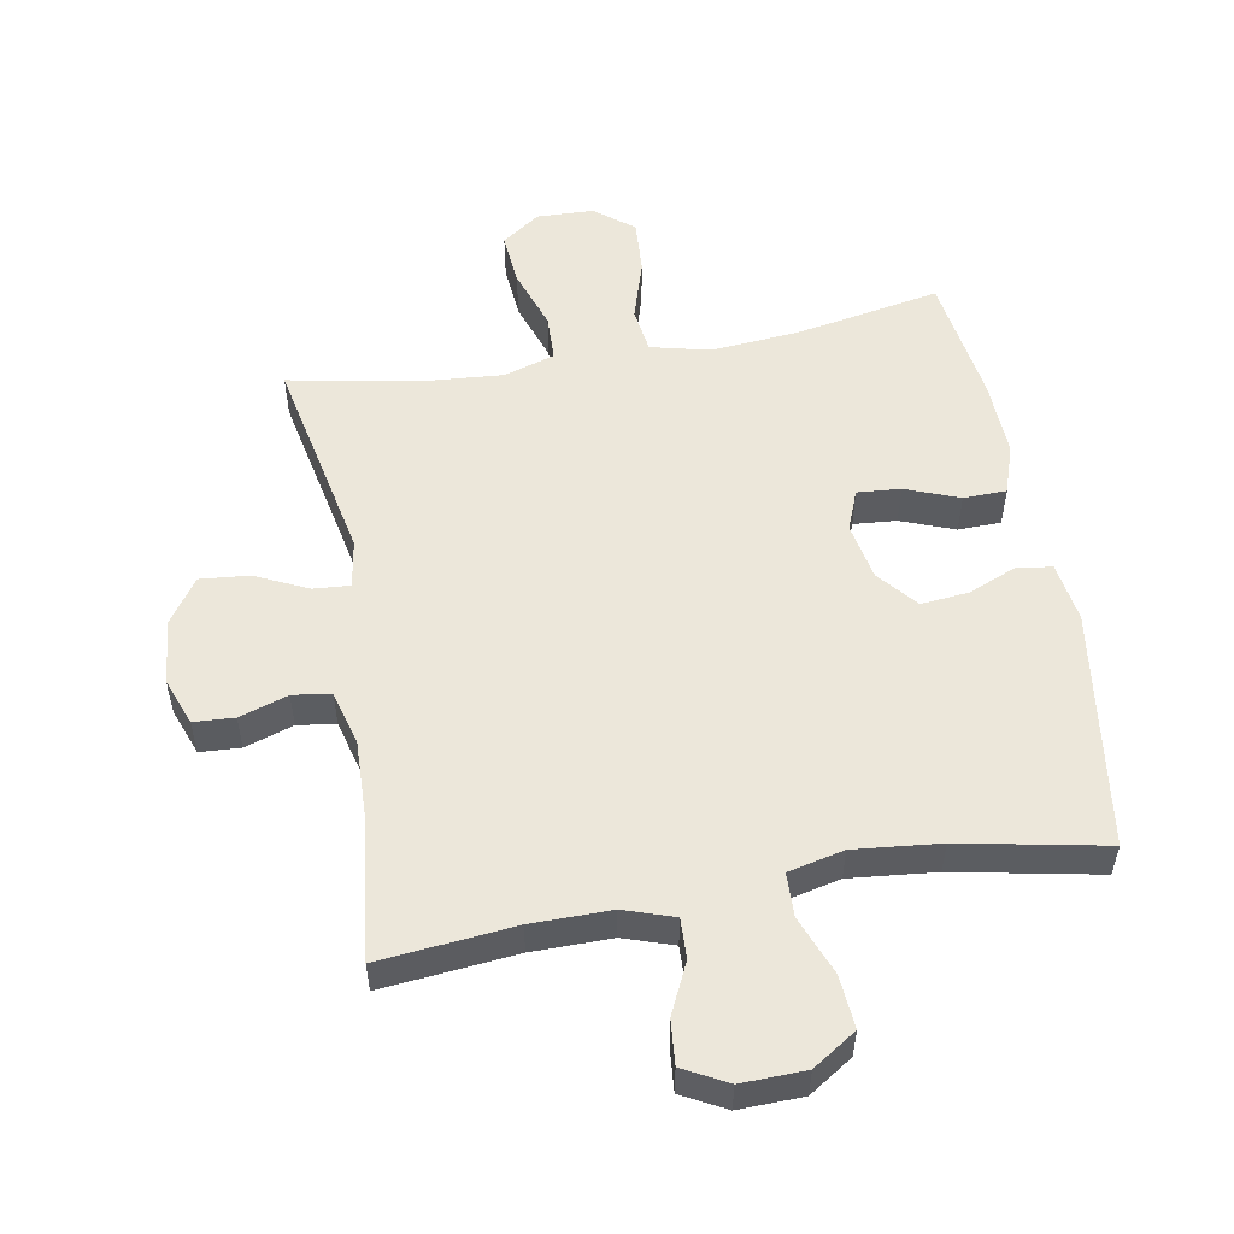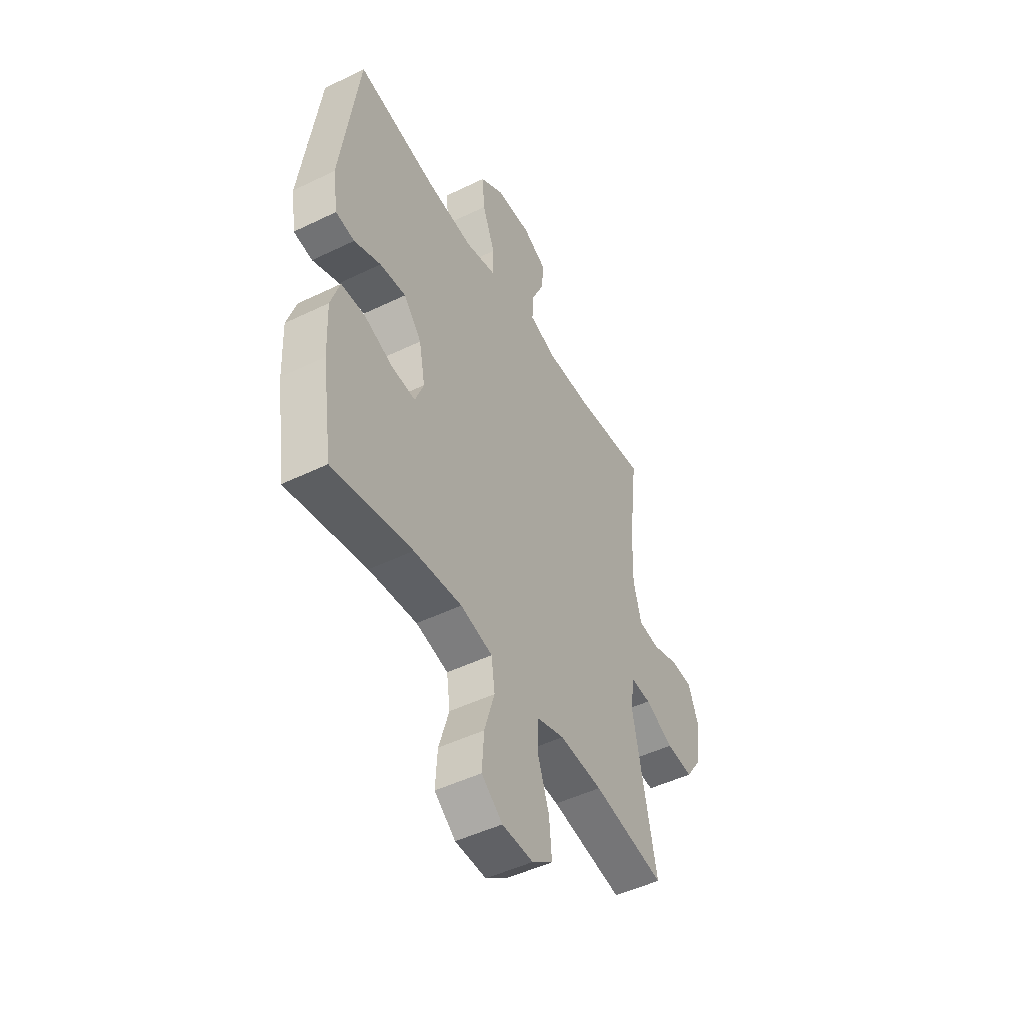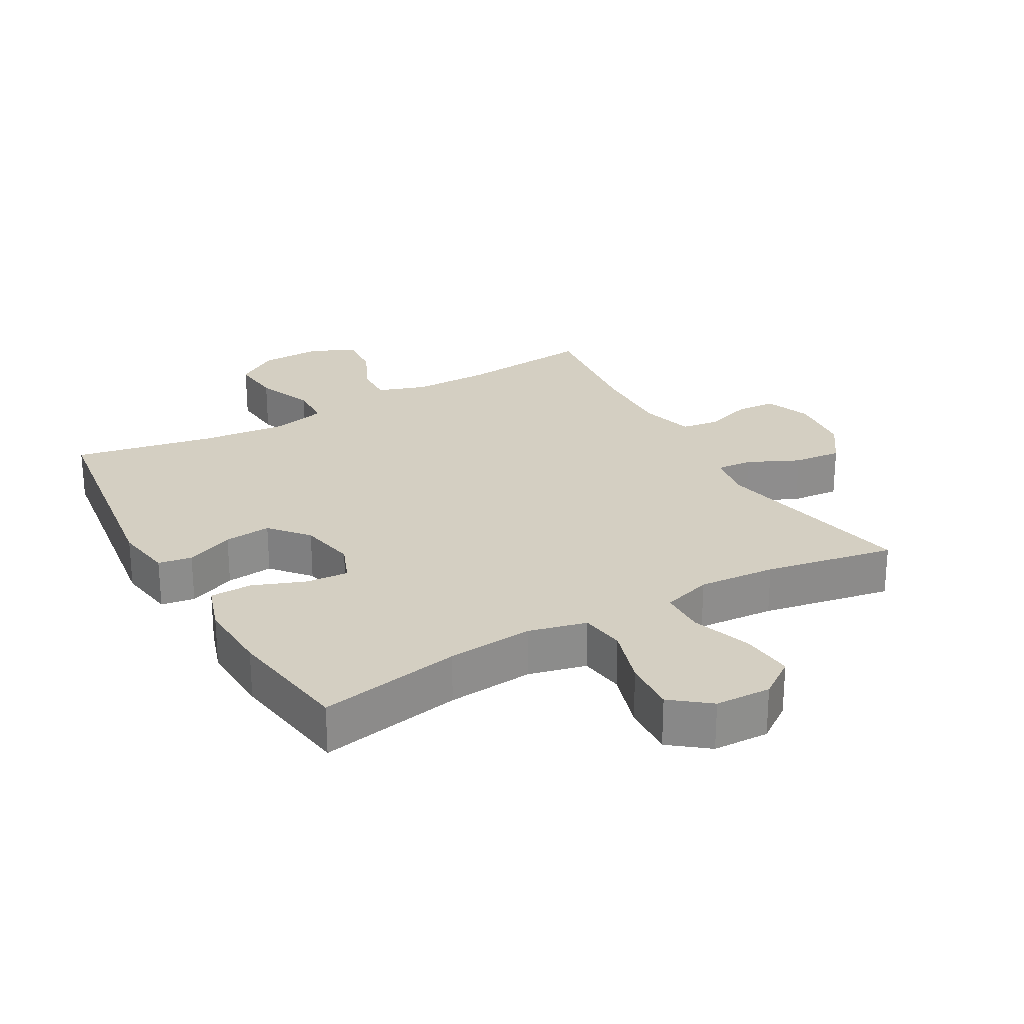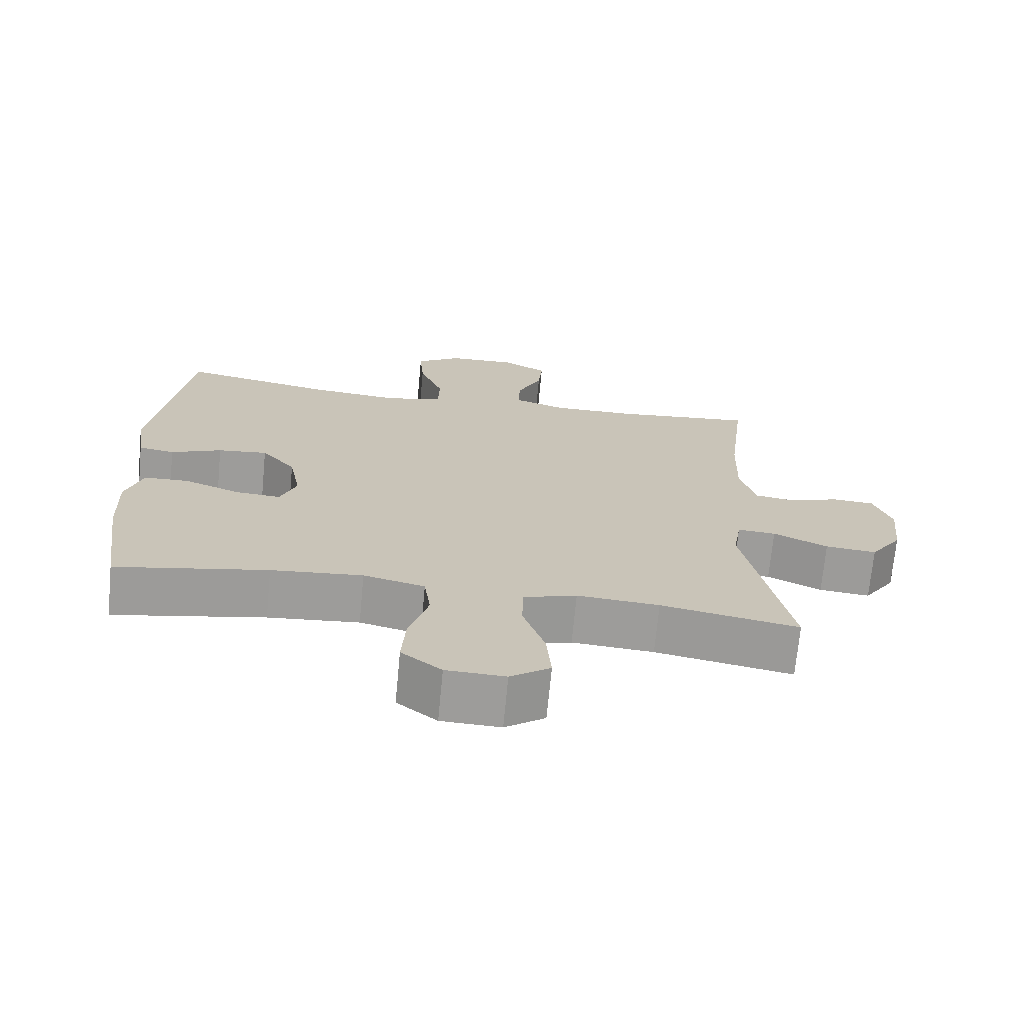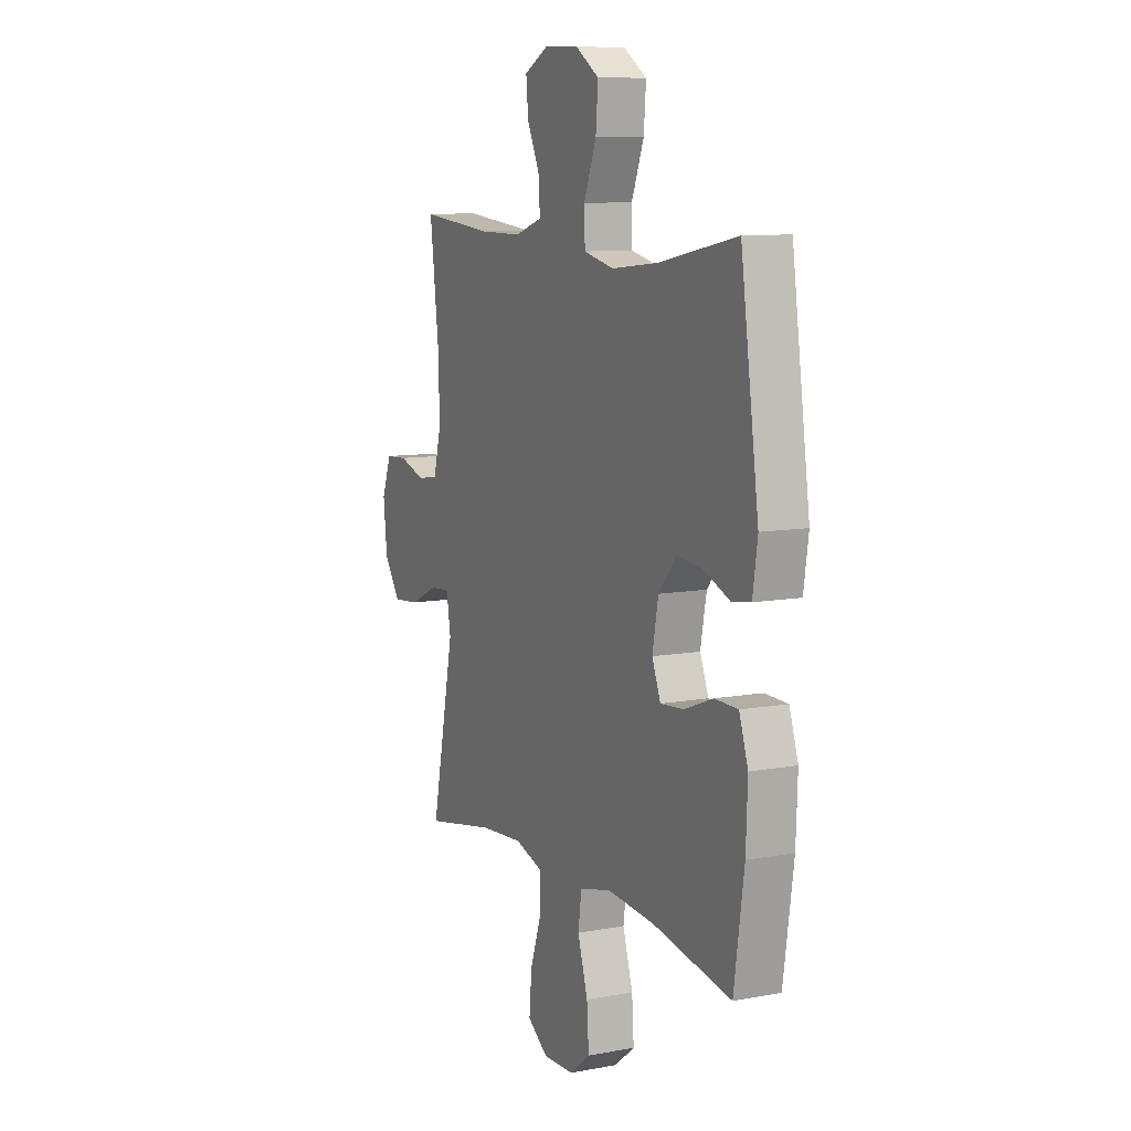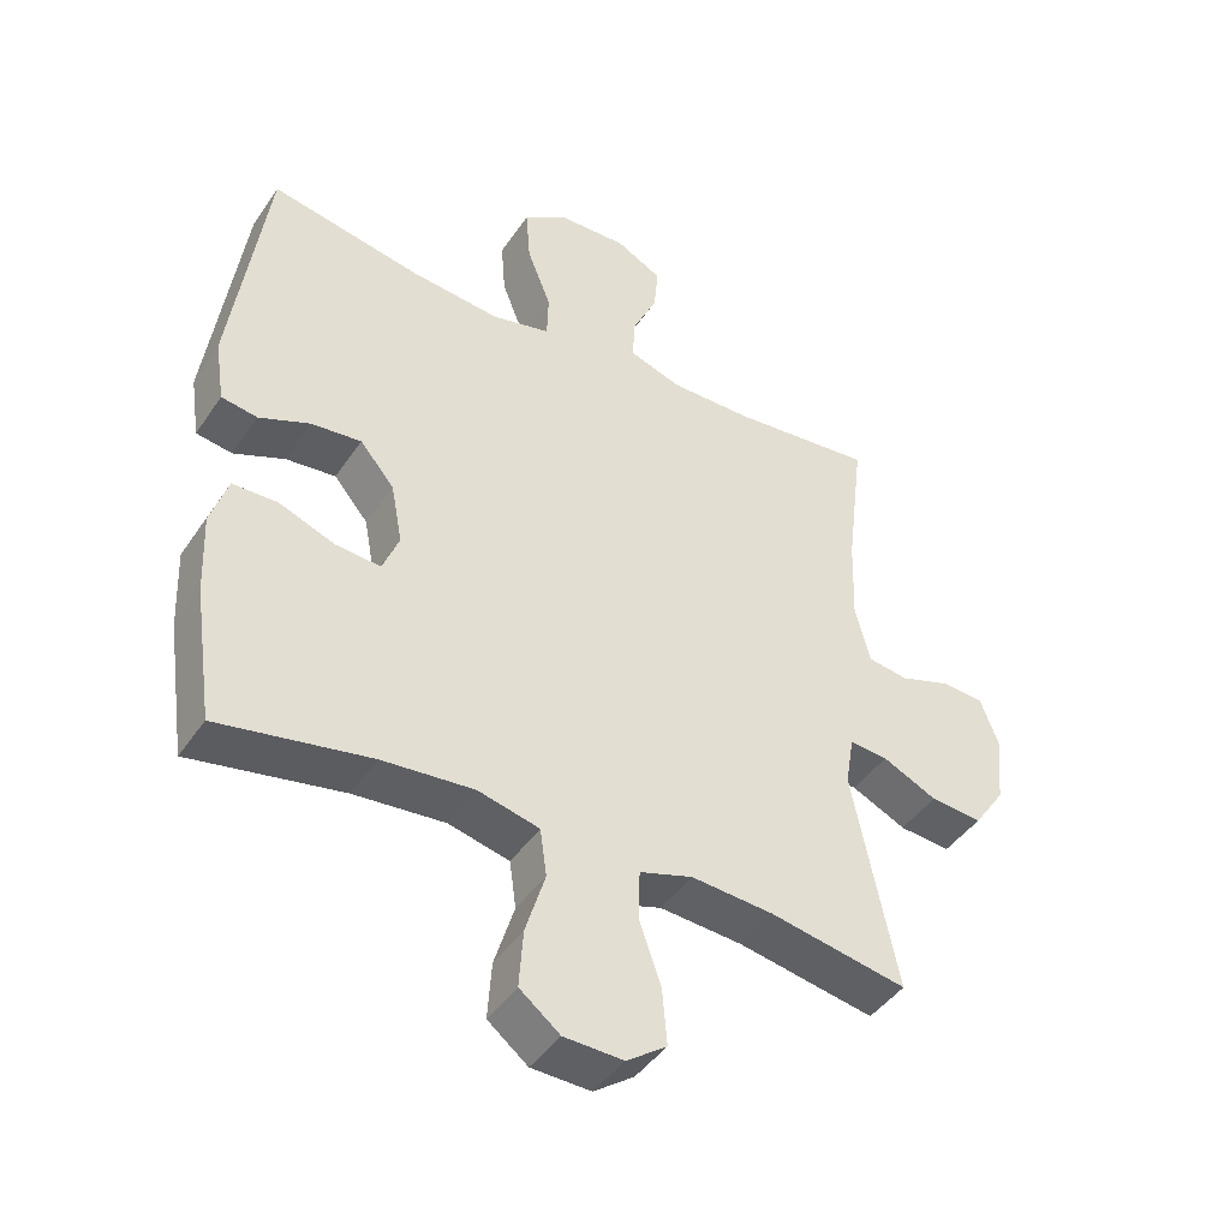
<metadata>
{"format":"obj","ext":"obj","renderer":"f3d","projection":"perspective","resolution":1024,"background":"white","views":[{"elev":54.1,"azim":-10.1,"up":"+Y"},{"elev":-47.9,"azim":118.6,"up":"+Z"},{"elev":25.7,"azim":150.3,"up":"+Y"},{"elev":-70.3,"azim":174.6,"up":"+Z"},{"elev":9.5,"azim":64.2,"up":"+Z"},{"elev":-43.6,"azim":148.4,"up":"+Z"}]}
</metadata>
<code>
o path9876
v 0.5527 0.0375 -0.3045
v 0.5575 0.0375 -0.1856
v 0.532 0.0375 -0.1091
v 0.4656 0.0375 -0.1076
v 0.3824 0.0375 -0.1394
v 0.3154 0.0375 -0.1448
v 0.2909 0.0375 -0.08334
v 0.308 0.0375 0.006451
v 0.3588 0.0375 0.0665
v 0.4328 0.0375 0.05908
v 0.5085 0.0375 0.02773
v 0.5618 0.0375 0.03635
v 0.5756 0.0375 0.1286
v 0.5237 0.0375 0.4976
v 0.2999 0.0375 0.4537
v 0.1665 0.0375 0.4402
v 0.0805 0.0375 0.4603
v 0.07841 0.0375 0.5278
v 0.114 0.0375 0.619
v 0.1206 0.0375 0.7003
v 0.05294 0.0375 0.7442
v -0.04671 0.0375 0.747
v -0.1145 0.0375 0.711
v -0.1081 0.0375 0.6424
v -0.07116 0.0375 0.5639
v -0.06881 0.0375 0.502
v -0.1464 0.0375 0.4761
v -0.2698 0.0375 0.4769
v -0.4782 0.0375 0.4976
v -0.4526 0.0375 0.2862
v -0.4485 0.0375 0.1589
v -0.4711 0.0375 0.07409
v -0.5303 0.0375 0.06531
v -0.6054 0.0375 0.08995
v -0.6682 0.0375 0.0863
v -0.6957 0.0375 0.01324
v -0.6849 0.0375 -0.08793
v -0.6381 0.0375 -0.1553
v -0.5621 0.0375 -0.1482
v -0.4812 0.0375 -0.1101
v -0.4243 0.0375 -0.1058
v -0.412 0.0375 -0.1804
v -0.4782 0.0375 -0.5041
v -0.2739 0.0375 -0.4658
v -0.152 0.0375 -0.4565
v -0.07329 0.0375 -0.4811
v -0.07108 0.0375 -0.5531
v -0.1037 0.0375 -0.6477
v -0.1108 0.0375 -0.7303
v -0.05158 0.0375 -0.7724
v 0.03646 0.0375 -0.7693
v 0.0962 0.0375 -0.7221
v 0.09042 0.0375 -0.6375
v 0.06136 0.0375 -0.5433
v 0.07114 0.0375 -0.4731
v 0.1622 0.0375 -0.4508
v 0.2981 0.0375 -0.4624
v 0.5237 0.0375 -0.5041
v 0.5527 -0.0375 -0.3045
v 0.5575 -0.0375 -0.1856
v 0.532 -0.0375 -0.1091
v 0.4656 -0.0375 -0.1076
v 0.3824 -0.0375 -0.1394
v 0.3154 -0.0375 -0.1448
v 0.2909 -0.0375 -0.08334
v 0.308 -0.0375 0.006451
v 0.3588 -0.0375 0.0665
v 0.4328 -0.0375 0.05908
v 0.5085 -0.0375 0.02773
v 0.5618 -0.0375 0.03635
v 0.5756 -0.0375 0.1286
v 0.5237 -0.0375 0.4976
v 0.2999 -0.0375 0.4537
v 0.1665 -0.0375 0.4402
v 0.0805 -0.0375 0.4603
v 0.07841 -0.0375 0.5278
v 0.114 -0.0375 0.619
v 0.1206 -0.0375 0.7003
v 0.05294 -0.0375 0.7442
v -0.04671 -0.0375 0.747
v -0.1145 -0.0375 0.711
v -0.1081 -0.0375 0.6424
v -0.07116 -0.0375 0.5639
v -0.06881 -0.0375 0.502
v -0.1464 -0.0375 0.4761
v -0.2698 -0.0375 0.4769
v -0.4782 -0.0375 0.4976
v -0.4526 -0.0375 0.2862
v -0.4485 -0.0375 0.1589
v -0.4711 -0.0375 0.07409
v -0.5303 -0.0375 0.06531
v -0.6054 -0.0375 0.08995
v -0.6682 -0.0375 0.0863
v -0.6957 -0.0375 0.01324
v -0.6849 -0.0375 -0.08793
v -0.6381 -0.0375 -0.1553
v -0.5621 -0.0375 -0.1482
v -0.4812 -0.0375 -0.1101
v -0.4243 -0.0375 -0.1058
v -0.412 -0.0375 -0.1804
v -0.4782 -0.0375 -0.5041
v -0.2739 -0.0375 -0.4658
v -0.152 -0.0375 -0.4565
v -0.07329 -0.0375 -0.4811
v -0.07108 -0.0375 -0.5531
v -0.1037 -0.0375 -0.6477
v -0.1108 -0.0375 -0.7303
v -0.05158 -0.0375 -0.7724
v 0.03646 -0.0375 -0.7693
v 0.0962 -0.0375 -0.7221
v 0.09042 -0.0375 -0.6375
v 0.06136 -0.0375 -0.5433
v 0.07114 -0.0375 -0.4731
v 0.1622 -0.0375 -0.4508
v 0.2981 -0.0375 -0.4624
v 0.5237 -0.0375 -0.5041
v -0.1108 0.0375 -0.7303
v -0.05158 0.0375 -0.7724
v 0.03646 0.0375 -0.7693
v 0.0962 0.0375 -0.7221
v -0.1037 0.0375 -0.6477
v 0.09042 0.0375 -0.6375
v -0.07108 0.0375 -0.5531
v 0.06136 0.0375 -0.5433
v -0.07329 0.0375 -0.4811
v -0.07329 0.0375 -0.4811
v 0.07114 0.0375 -0.4731
v 0.07114 0.0375 -0.4731
v -0.4782 0.0375 -0.5041
v -0.4782 0.0375 -0.5041
v -0.2739 0.0375 -0.4658
v 0.2981 0.0375 -0.4624
v 0.5237 0.0375 -0.5041
v 0.5237 0.0375 -0.5041
v -0.152 0.0375 -0.4565
v 0.1622 0.0375 -0.4508
v 0.5527 0.0375 -0.3045
v 0.5575 0.0375 -0.1856
v -0.412 0.0375 -0.1804
v 0.3824 0.0375 -0.1394
v 0.3154 0.0375 -0.1448
v 0.3154 0.0375 -0.1448
v 0.532 0.0375 -0.1091
v 0.532 0.0375 -0.1091
v -0.4243 0.0375 -0.1058
v -0.4243 0.0375 -0.1058
v -0.6849 0.0375 -0.08793
v -0.6381 0.0375 -0.1553
v -0.6381 0.0375 -0.1553
v -0.5621 0.0375 -0.1482
v -0.4812 0.0375 -0.1101
v 0.2909 0.0375 -0.08334
v 0.4656 0.0375 -0.1076
v -0.6957 0.0375 0.01324
v 0.308 0.0375 0.006451
v 0.3588 0.0375 0.0665
v -0.6682 0.0375 0.0863
v -0.6682 0.0375 0.0863
v 0.4328 0.0375 0.05908
v 0.5085 0.0375 0.02773
v 0.5618 0.0375 0.03635
v 0.5618 0.0375 0.03635
v 0.5756 0.0375 0.1286
v -0.6054 0.0375 0.08995
v -0.5303 0.0375 0.06531
v -0.4711 0.0375 0.07409
v -0.4711 0.0375 0.07409
v -0.4485 0.0375 0.1589
v -0.4526 0.0375 0.2862
v -0.4782 0.0375 0.4976
v -0.4782 0.0375 0.4976
v 0.1665 0.0375 0.4402
v 0.0805 0.0375 0.4603
v 0.0805 0.0375 0.4603
v 0.2999 0.0375 0.4537
v -0.1464 0.0375 0.4761
v -0.2698 0.0375 0.4769
v 0.07841 0.0375 0.5278
v 0.5237 0.0375 0.4976
v 0.5237 0.0375 0.4976
v -0.06881 0.0375 0.502
v -0.06881 0.0375 0.502
v -0.07116 0.0375 0.5639
v 0.114 0.0375 0.619
v -0.1081 0.0375 0.6424
v 0.1206 0.0375 0.7003
v 0.1206 0.0375 0.7003
v -0.1145 0.0375 0.711
v -0.1145 0.0375 0.711
v 0.05294 0.0375 0.7442
v -0.04671 0.0375 0.747
v -0.1108 -0.0375 -0.7303
v -0.05158 -0.0375 -0.7724
v 0.03646 -0.0375 -0.7693
v 0.0962 -0.0375 -0.7221
v -0.1037 -0.0375 -0.6477
v 0.09042 -0.0375 -0.6375
v -0.07108 -0.0375 -0.5531
v 0.06136 -0.0375 -0.5433
v -0.07329 -0.0375 -0.4811
v -0.07329 -0.0375 -0.4811
v 0.07114 -0.0375 -0.4731
v 0.07114 -0.0375 -0.4731
v -0.4782 -0.0375 -0.5041
v -0.4782 -0.0375 -0.5041
v -0.2739 -0.0375 -0.4658
v 0.2981 -0.0375 -0.4624
v 0.5237 -0.0375 -0.5041
v 0.5237 -0.0375 -0.5041
v -0.152 -0.0375 -0.4565
v 0.1622 -0.0375 -0.4508
v 0.5527 -0.0375 -0.3045
v 0.5575 -0.0375 -0.1856
v -0.412 -0.0375 -0.1804
v 0.3824 -0.0375 -0.1394
v 0.3154 -0.0375 -0.1448
v 0.3154 -0.0375 -0.1448
v 0.532 -0.0375 -0.1091
v 0.532 -0.0375 -0.1091
v -0.4243 -0.0375 -0.1058
v -0.4243 -0.0375 -0.1058
v -0.6849 -0.0375 -0.08793
v -0.6381 -0.0375 -0.1553
v -0.6381 -0.0375 -0.1553
v -0.5621 -0.0375 -0.1482
v -0.4812 -0.0375 -0.1101
v 0.2909 -0.0375 -0.08334
v 0.4656 -0.0375 -0.1076
v -0.6957 -0.0375 0.01324
v 0.308 -0.0375 0.006451
v 0.3588 -0.0375 0.0665
v -0.6682 -0.0375 0.0863
v -0.6682 -0.0375 0.0863
v 0.4328 -0.0375 0.05908
v 0.5085 -0.0375 0.02773
v 0.5618 -0.0375 0.03635
v 0.5618 -0.0375 0.03635
v 0.5756 -0.0375 0.1286
v -0.6054 -0.0375 0.08995
v -0.5303 -0.0375 0.06531
v -0.4711 -0.0375 0.07409
v -0.4711 -0.0375 0.07409
v -0.4485 -0.0375 0.1589
v -0.4526 -0.0375 0.2862
v -0.4782 -0.0375 0.4976
v -0.4782 -0.0375 0.4976
v 0.1665 -0.0375 0.4402
v 0.0805 -0.0375 0.4603
v 0.0805 -0.0375 0.4603
v 0.2999 -0.0375 0.4537
v -0.1464 -0.0375 0.4761
v -0.2698 -0.0375 0.4769
v 0.07841 -0.0375 0.5278
v 0.5237 -0.0375 0.4976
v 0.5237 -0.0375 0.4976
v -0.06881 -0.0375 0.502
v -0.06881 -0.0375 0.502
v -0.07116 -0.0375 0.5639
v 0.114 -0.0375 0.619
v -0.1081 -0.0375 0.6424
v 0.1206 -0.0375 0.7003
v 0.1206 -0.0375 0.7003
v -0.1145 -0.0375 0.711
v -0.1145 -0.0375 0.711
v 0.05294 -0.0375 0.7442
v -0.04671 -0.0375 0.747
f 238 235 236
f 248 230 247
f 227 210 202
f 244 243 251
f 243 220 230
f 197 196 194
f 210 214 206
f 222 240 229
f 220 214 227
f 234 235 238
f 202 211 227
f 202 200 199
f 250 231 238
f 263 260 266
f 228 213 218
f 232 229 239
f 241 220 243
f 220 241 226
f 215 212 213
f 212 215 207
f 261 265 259
f 216 211 207
f 239 229 240
f 193 196 192
f 196 197 198
f 259 258 253
f 206 214 204
f 199 200 198
f 230 220 227
f 253 256 248
f 214 210 227
f 266 260 265
f 210 200 202
f 258 256 253
f 251 243 230
f 256 251 248
f 225 240 222
f 199 198 197
f 227 211 216
f 247 230 231
f 248 251 230
f 216 207 215
f 240 226 241
f 212 207 208
f 226 240 225
f 247 231 250
f 254 250 238
f 197 194 195
f 238 231 234
f 258 265 260
f 225 222 223
f 252 244 251
f 244 252 245
f 196 193 194
f 215 213 228
f 265 258 259
f 49 50 108 107
f 50 51 109 108
f 51 52 110 109
f 48 49 107 106
f 52 53 111 110
f 47 48 106 105
f 53 54 112 111
f 126 47 105 201
f 54 128 203 112
f 130 44 102 205
f 57 134 209 115
f 45 46 104 103
f 55 56 114 113
f 44 45 103 102
f 56 57 115 114
f 58 1 59 116
f 1 2 60 59
f 42 43 101 100
f 5 142 217 63
f 2 144 219 60
f 146 42 100 221
f 37 149 224 95
f 38 39 97 96
f 39 40 98 97
f 6 7 65 64
f 4 5 63 62
f 3 4 62 61
f 40 41 99 98
f 36 37 95 94
f 7 8 66 65
f 8 9 67 66
f 158 36 94 233
f 10 11 69 68
f 11 162 237 69
f 12 13 71 70
f 9 10 68 67
f 34 35 93 92
f 33 34 92 91
f 167 33 91 242
f 31 32 90 89
f 30 31 89 88
f 171 30 88 246
f 16 174 249 74
f 15 16 74 73
f 27 28 86 85
f 17 18 76 75
f 180 15 73 255
f 13 14 72 71
f 182 27 85 257
f 28 29 87 86
f 25 26 84 83
f 18 19 77 76
f 24 25 83 82
f 19 187 262 77
f 189 24 82 264
f 20 21 79 78
f 22 23 81 80
f 21 22 80 79
f 163 161 160
f 173 172 155
f 152 127 135
f 169 176 168
f 168 155 145
f 122 119 121
f 135 131 139
f 147 154 165
f 145 152 139
f 159 163 160
f 127 152 136
f 127 124 125
f 175 163 156
f 188 191 185
f 153 143 138
f 157 164 154
f 166 168 145
f 145 151 166
f 140 138 137
f 137 132 140
f 186 184 190
f 141 132 136
f 164 165 154
f 118 117 121
f 121 123 122
f 184 178 183
f 131 129 139
f 124 123 125
f 155 152 145
f 178 173 181
f 139 152 135
f 191 190 185
f 135 127 125
f 183 178 181
f 176 155 168
f 181 173 176
f 150 147 165
f 124 122 123
f 152 141 136
f 172 156 155
f 173 155 176
f 141 140 132
f 165 166 151
f 137 133 132
f 151 150 165
f 172 175 156
f 179 163 175
f 122 120 119
f 163 159 156
f 183 185 190
f 150 148 147
f 177 176 169
f 169 170 177
f 121 119 118
f 140 153 138
f 190 184 183

</code>
